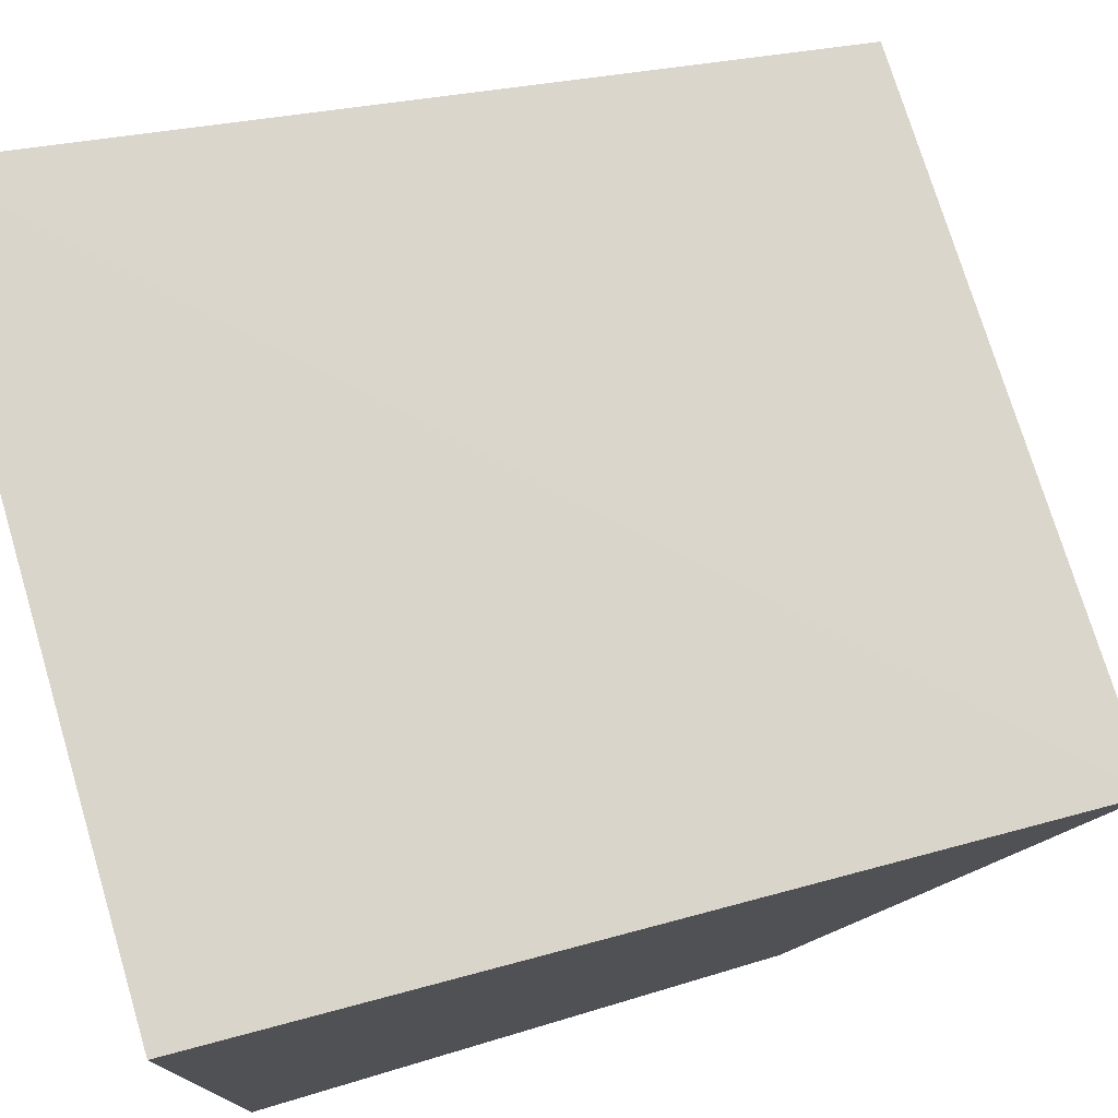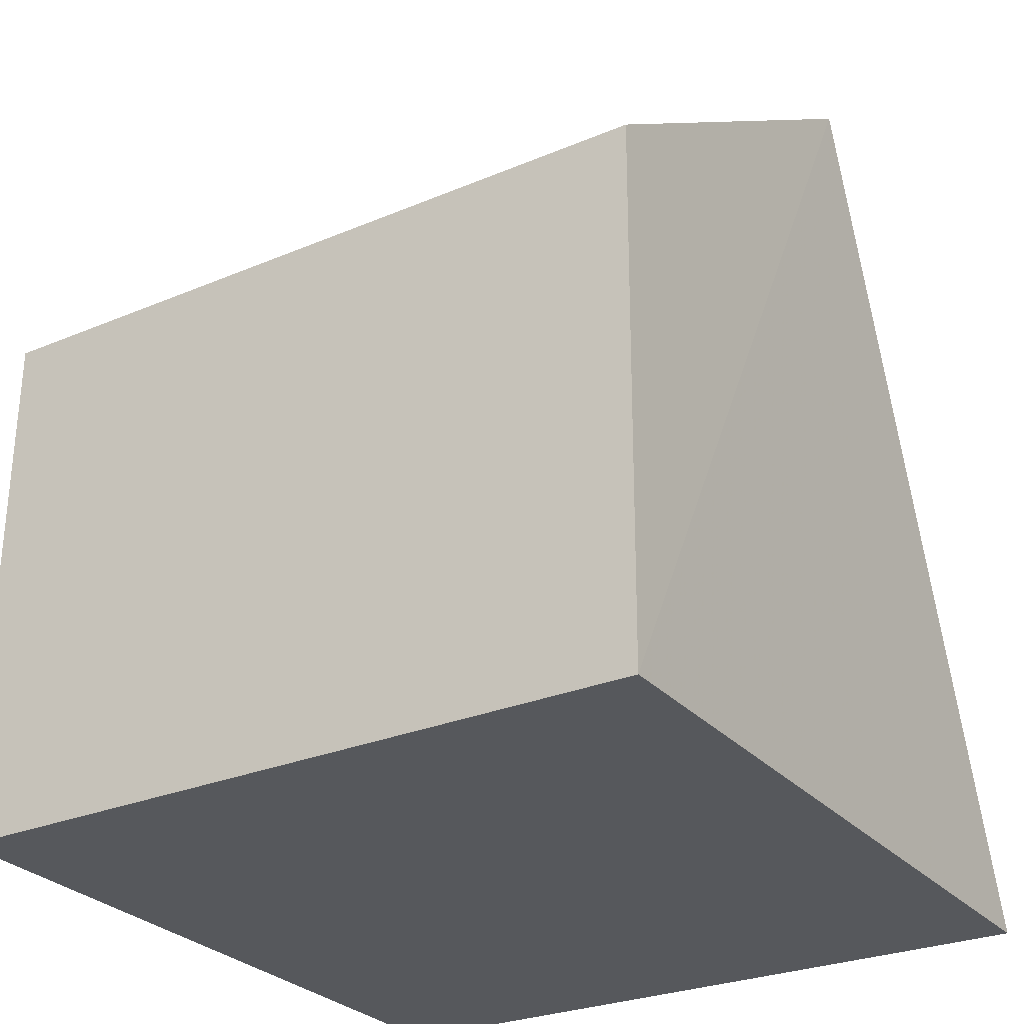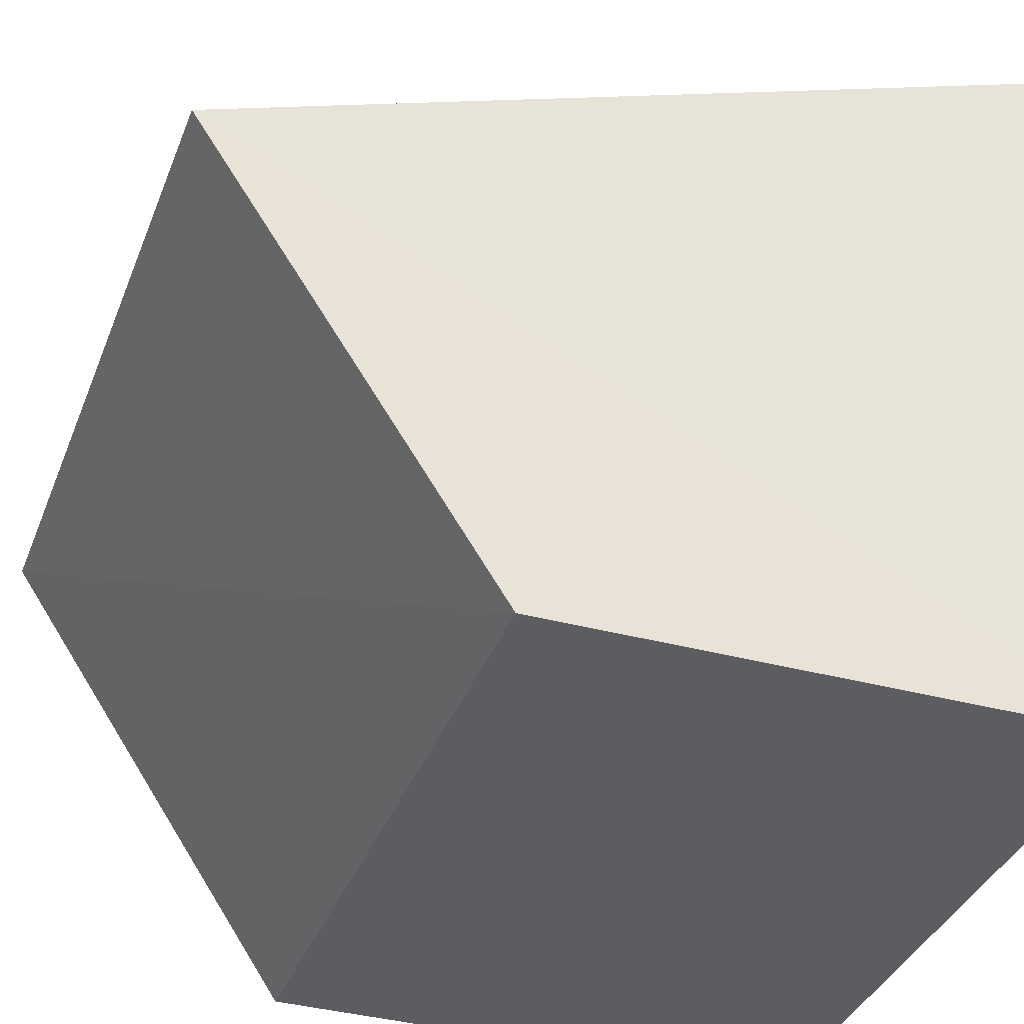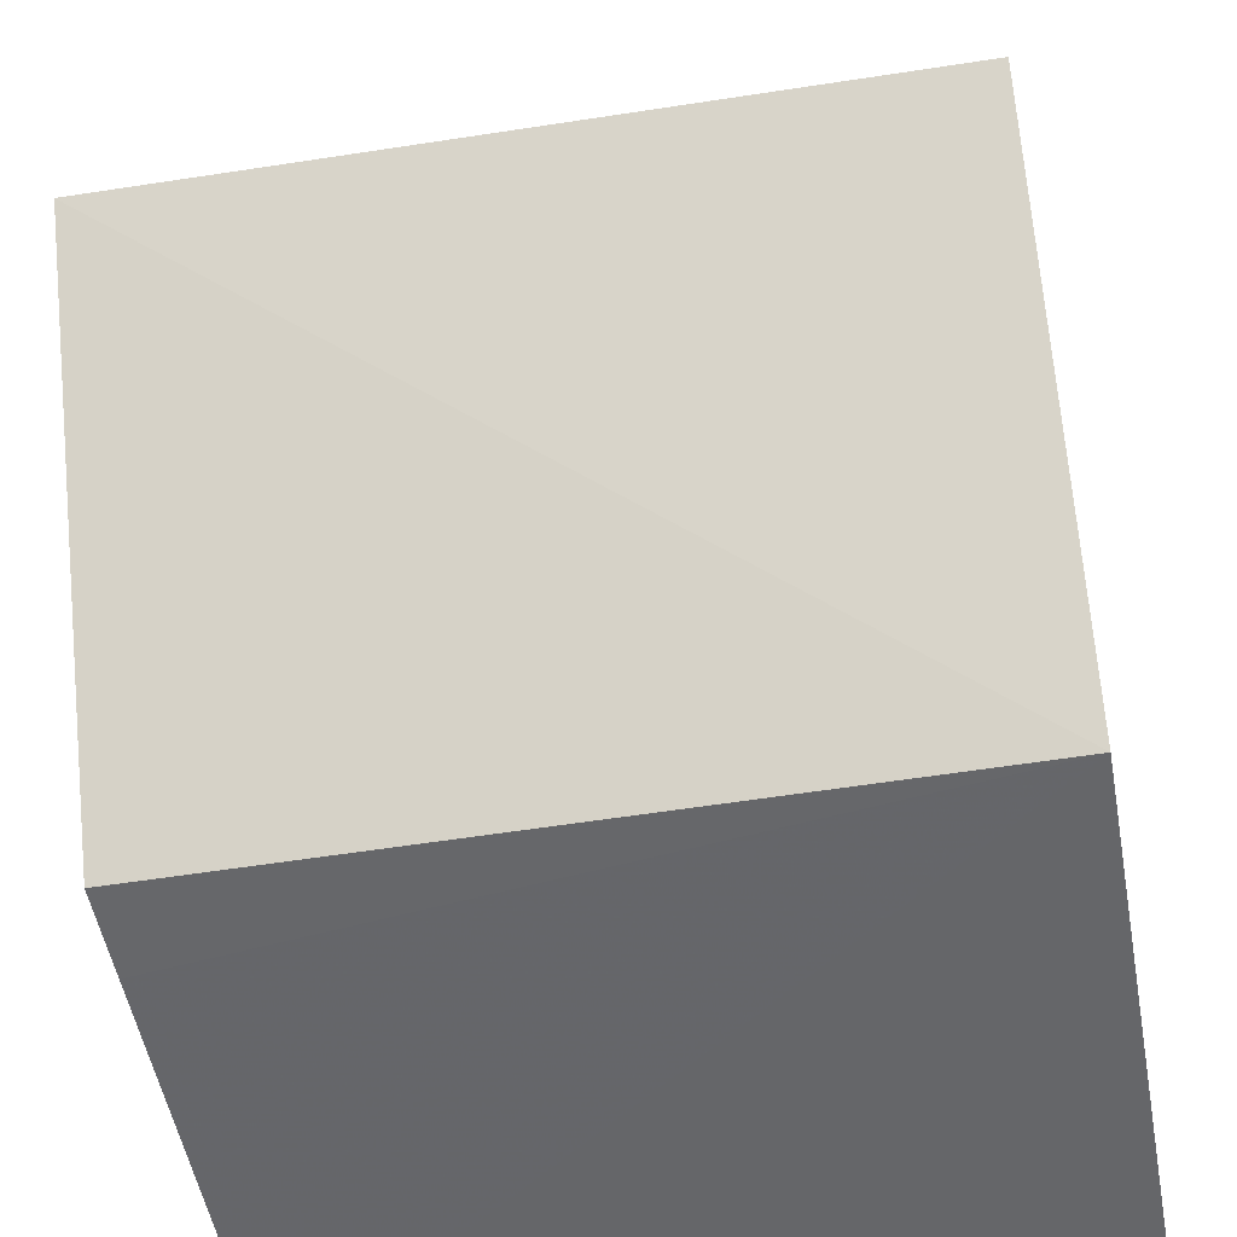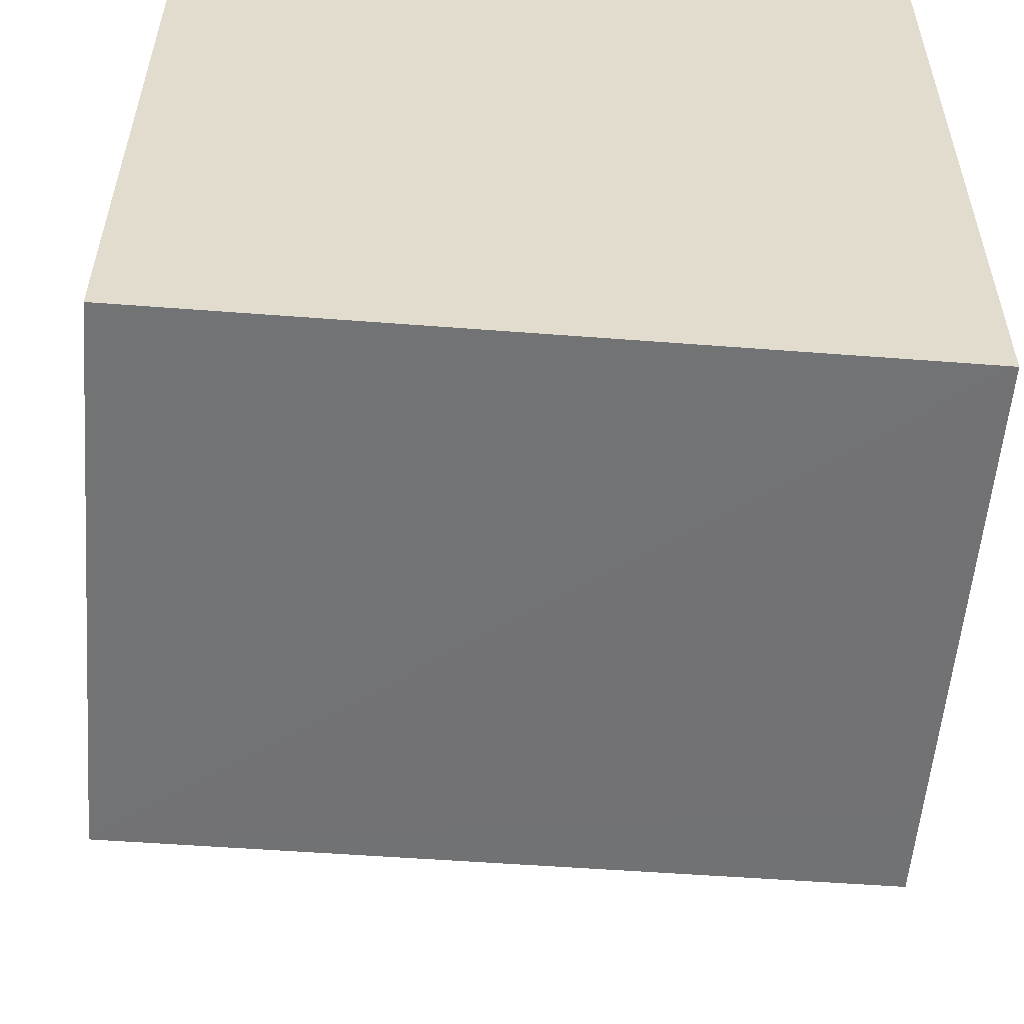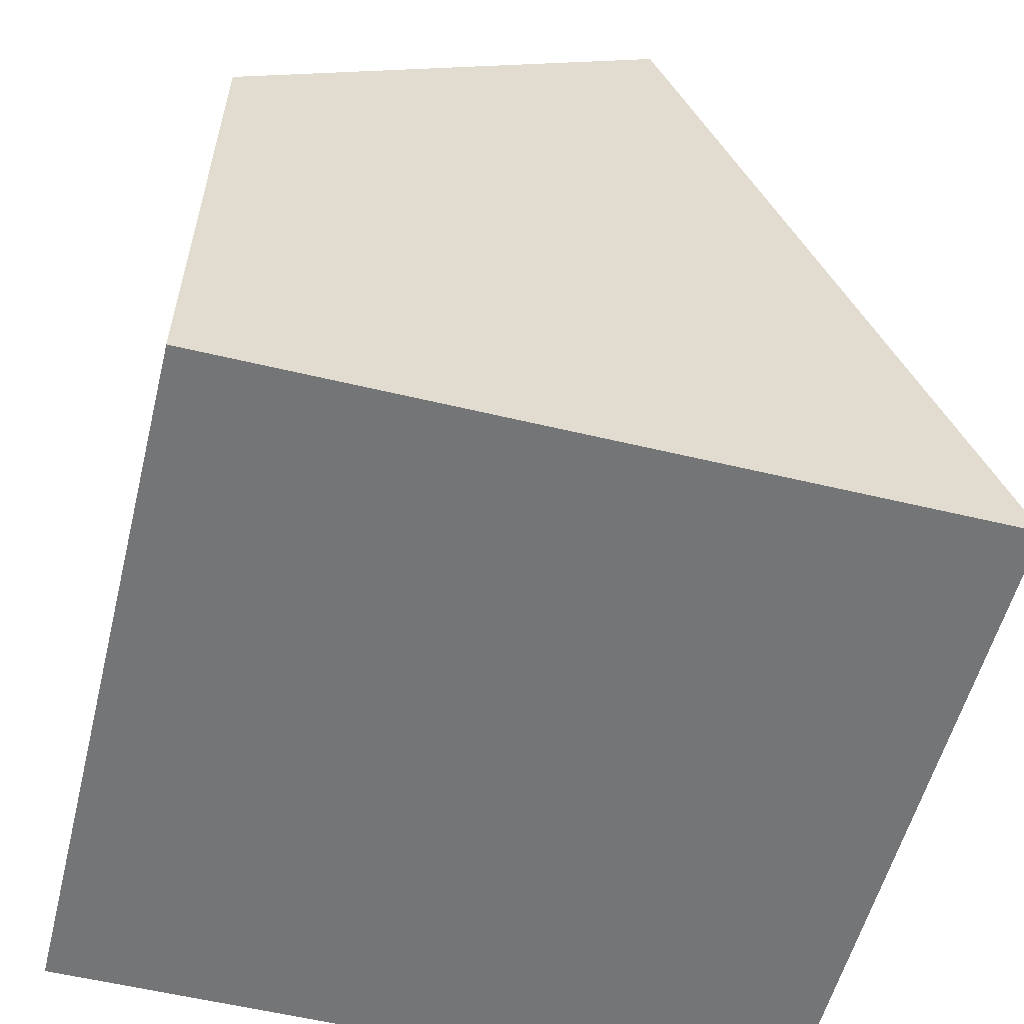
<metadata>
{"format":"obj","ext":"obj","renderer":"f3d","projection":"perspective","resolution":1024,"background":"white","views":[{"elev":76.1,"azim":-106.4,"up":"+Y"},{"elev":-28.0,"azim":32.5,"up":"+Z"},{"elev":-36.3,"azim":71.0,"up":"+Y"},{"elev":-51.5,"azim":10.3,"up":"+Y"},{"elev":-56.2,"azim":175.4,"up":"+Y"},{"elev":-56.5,"azim":76.1,"up":"+Z"}]}
</metadata>
<code>
v 0.1079 0.004851 0.2692
v 0.1077 -0.02565 0.2494
v 0.1076 0.02609 0.2124
v 0.05813 0.02557 0.2125
v 0.0587 0.004868 0.2698
v 0.1077 -0.02586 0.2125
v 0.05844 -0.02581 0.2125
v 0.05844 -0.02545 0.2494
v 0.05844 -0.02552 0.2433
f 5 2 1
f 5 1 3
f 5 3 4
f 6 1 2
f 6 3 1
f 7 4 3
f 7 3 6
f 7 6 2
f 8 5 4
f 8 4 7
f 8 2 5
f 9 8 7
f 9 7 2
f 9 2 8

</code>
